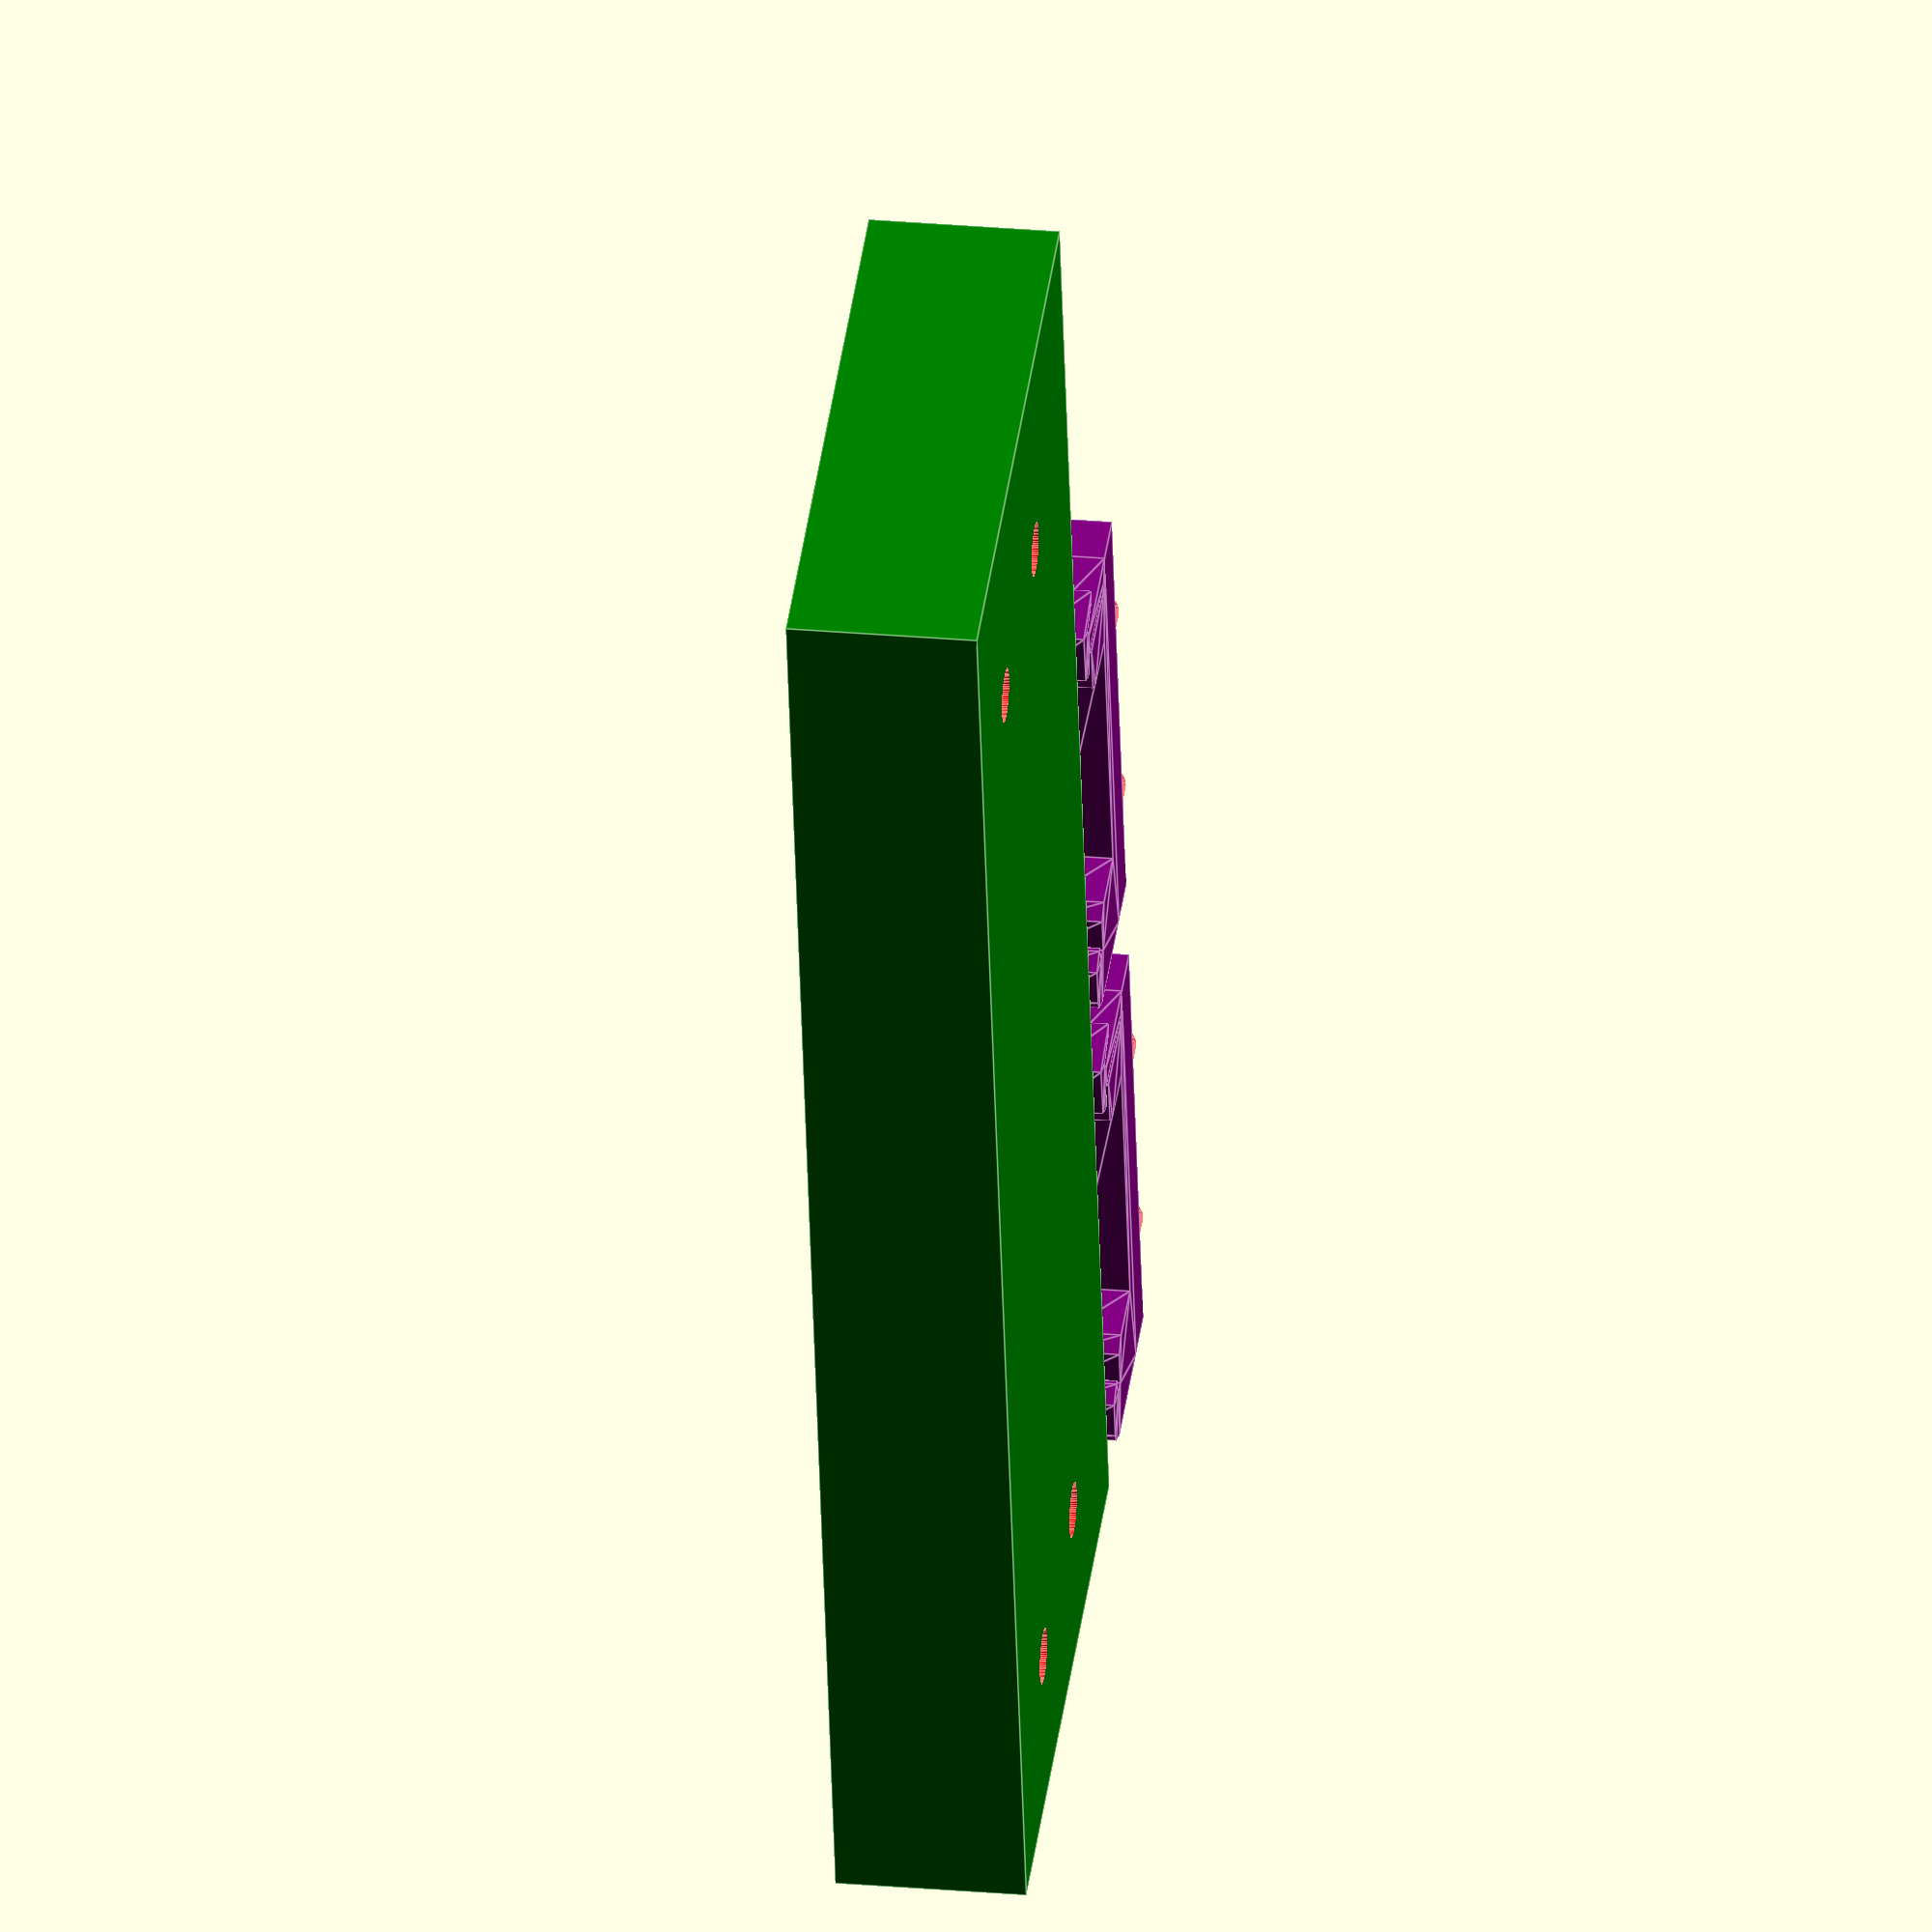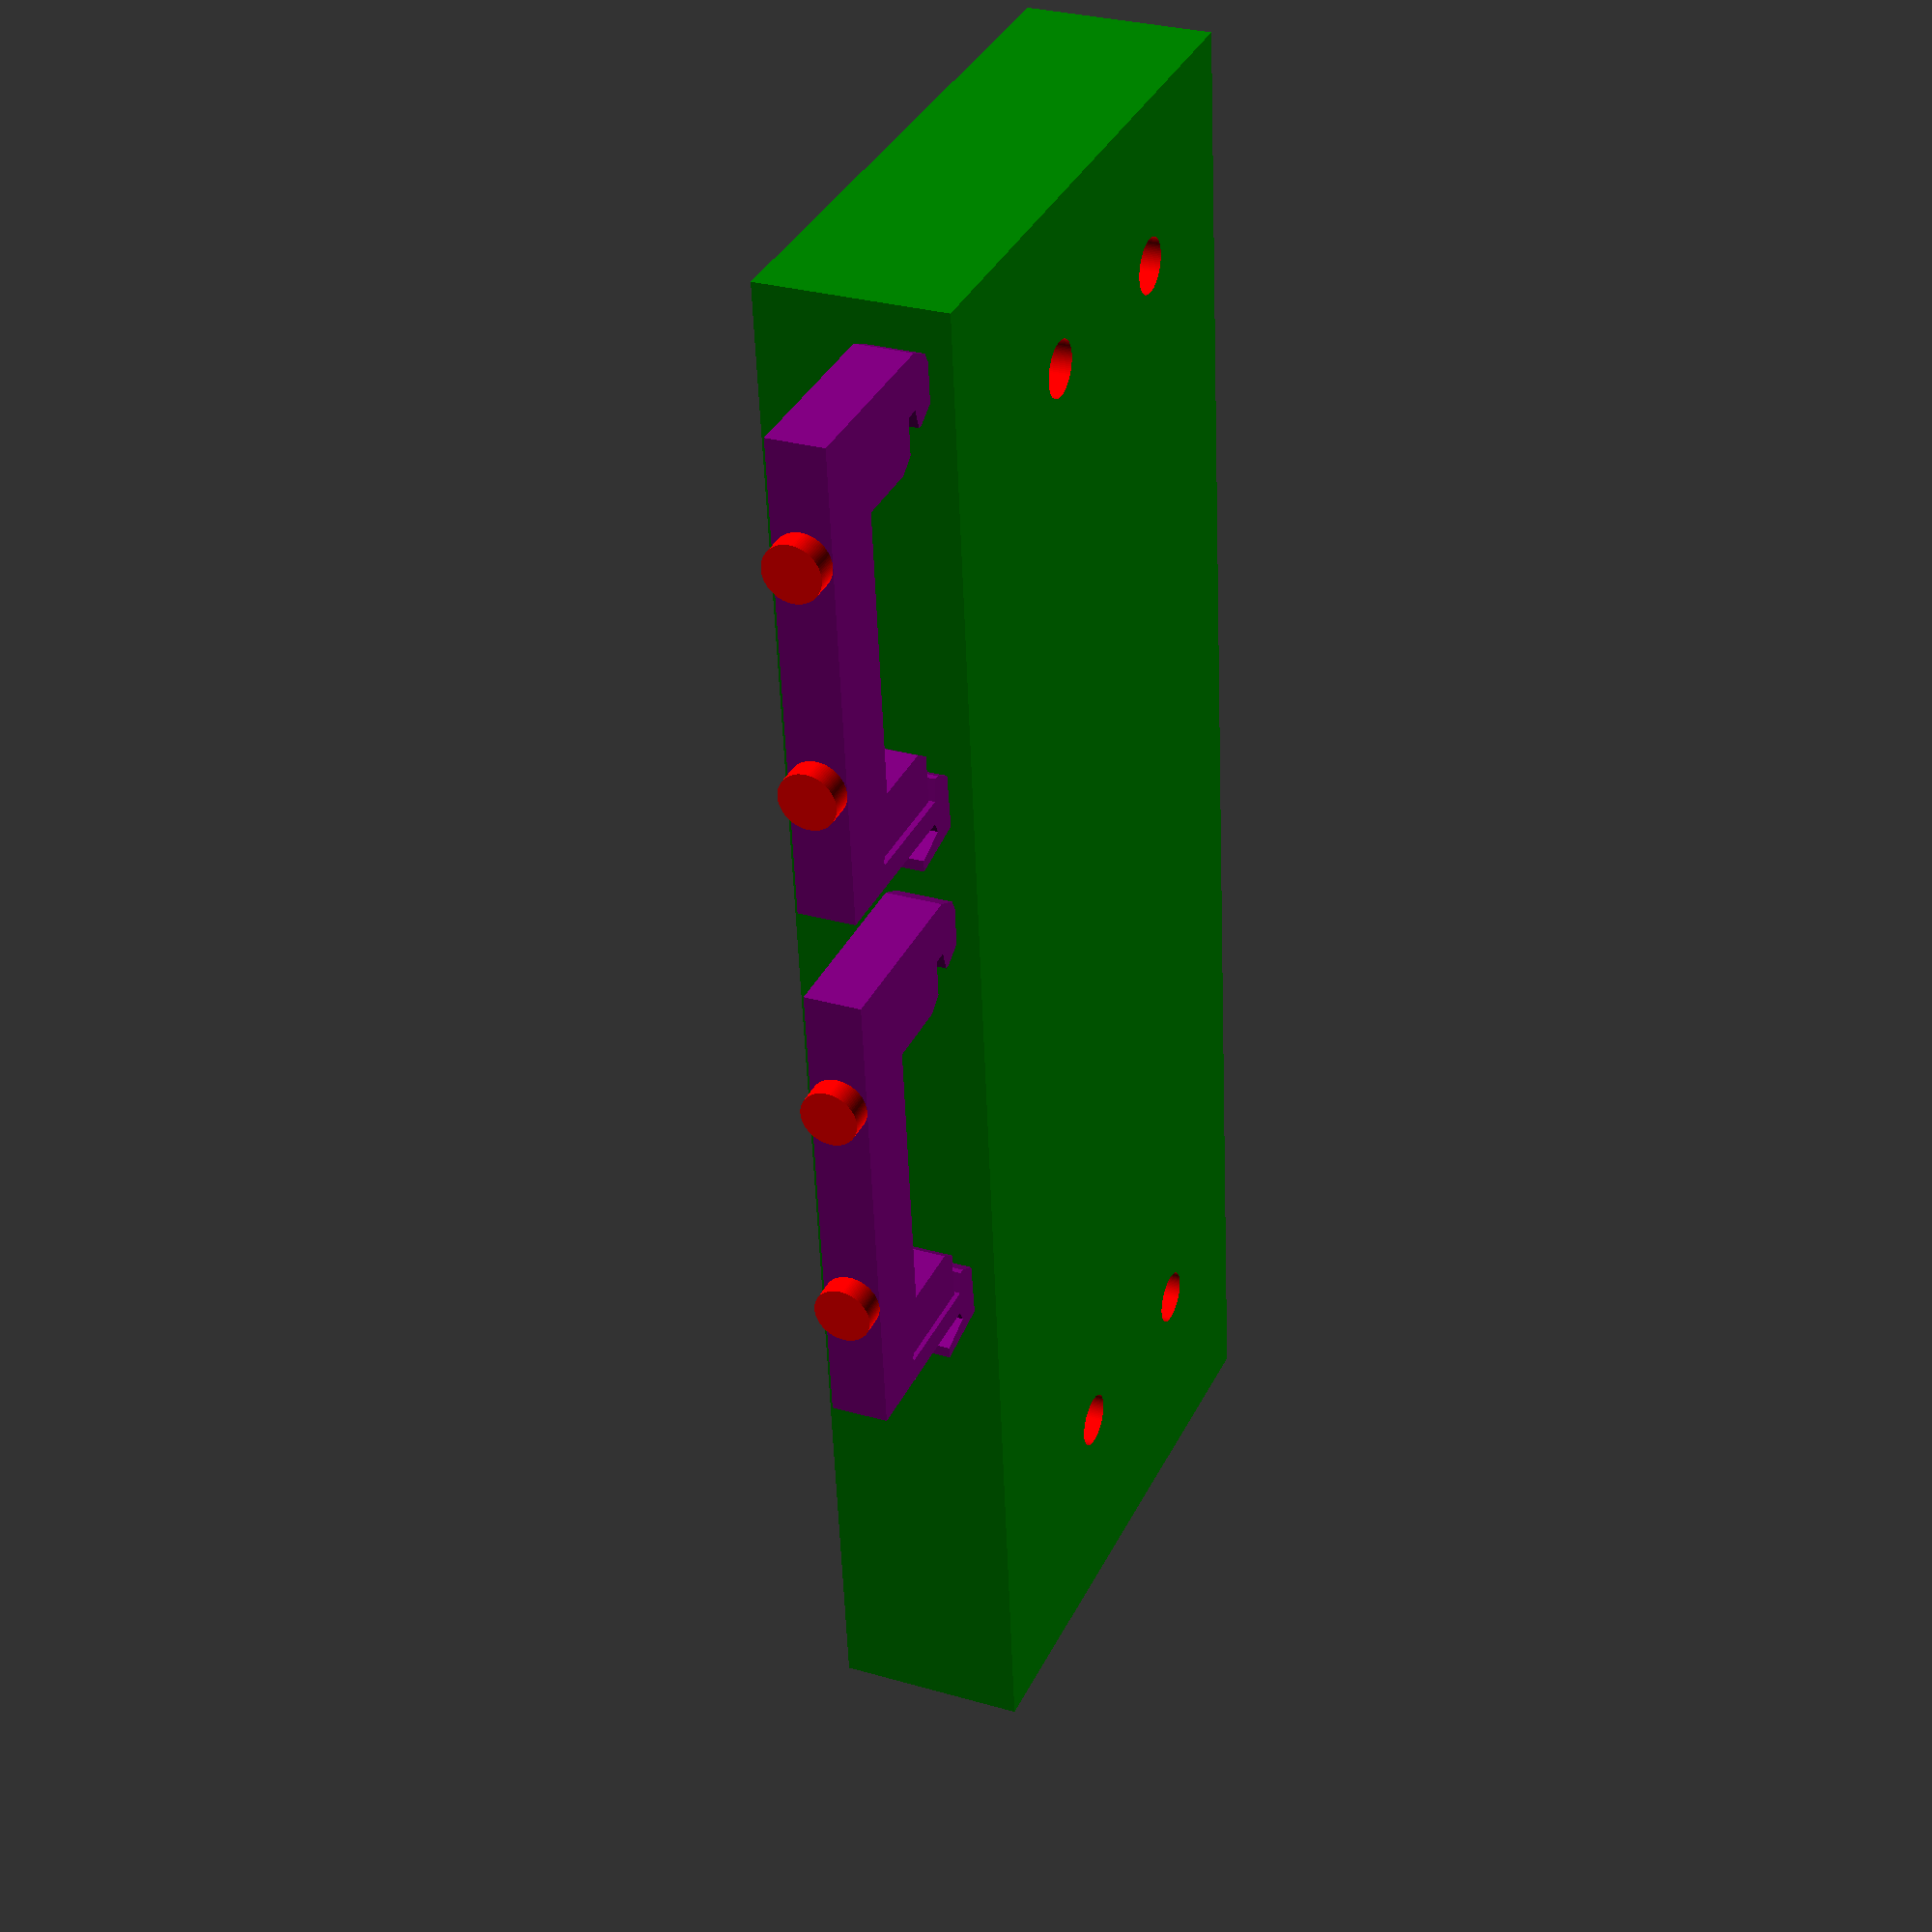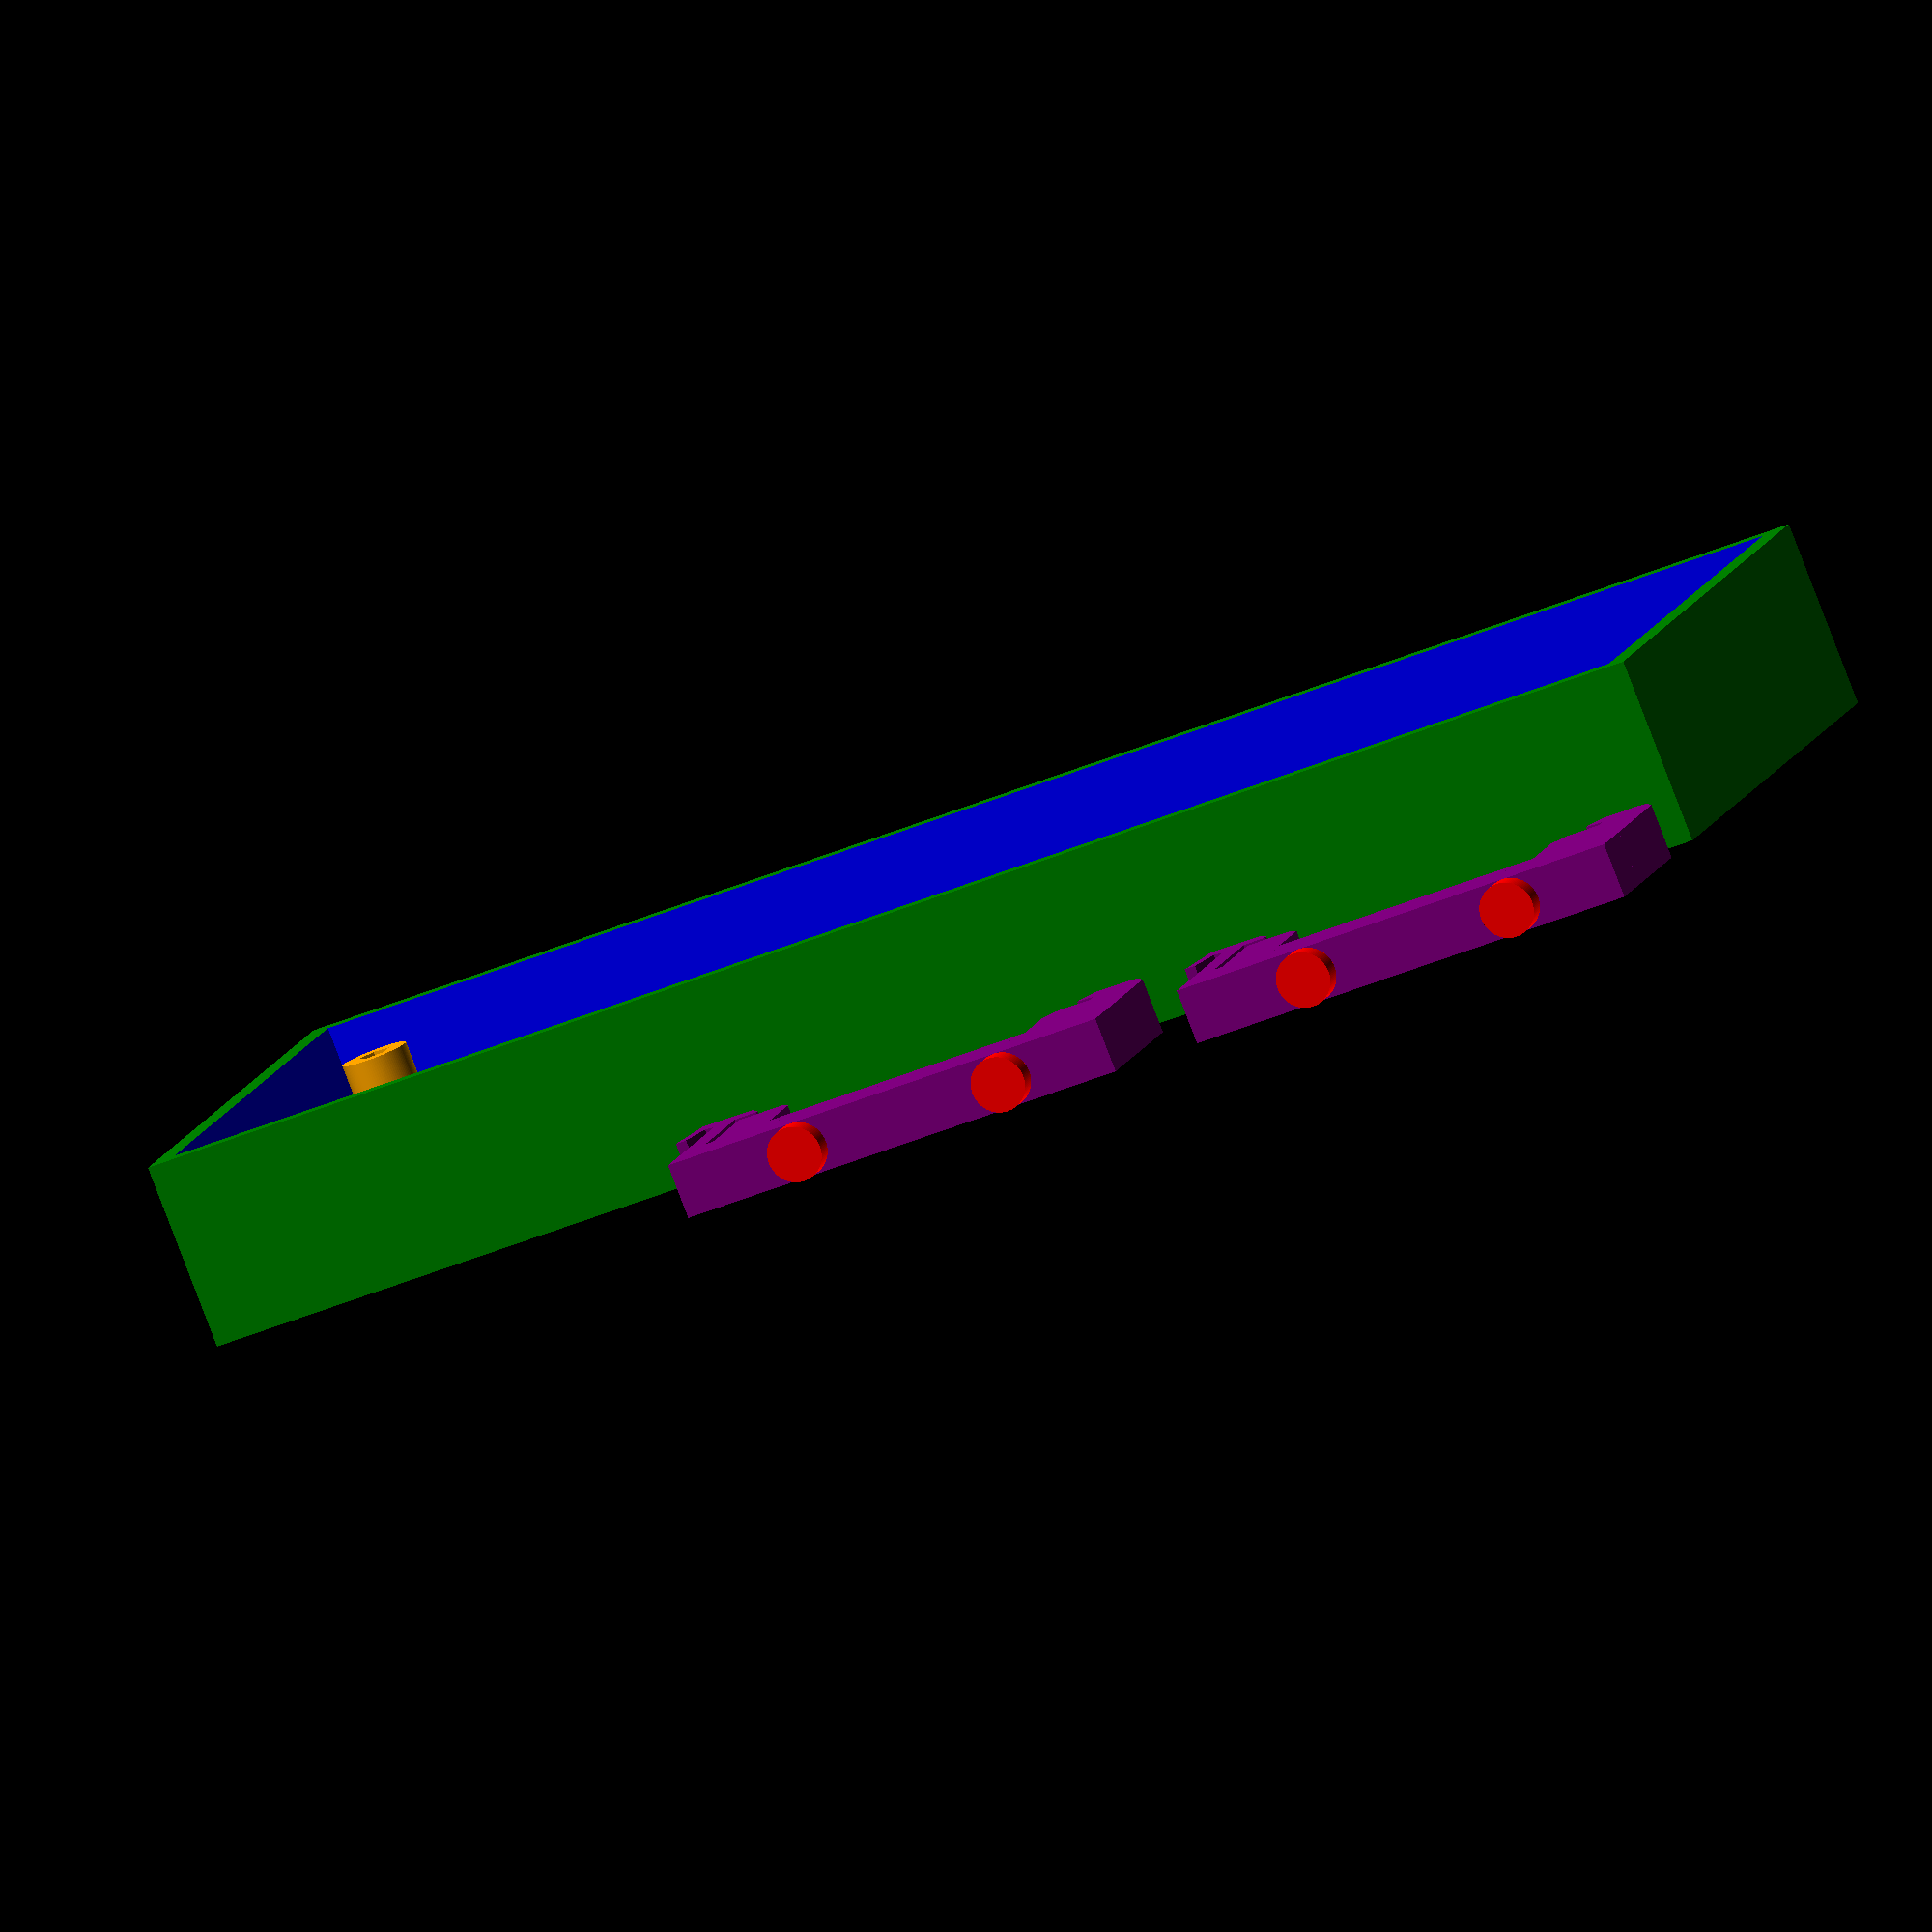
<openscad>
// preview[tilt:top]


//Breite der Hutschienen-Clips
DickeHalter = 5; //[1:0.5:50]

//Wandstärke
wandstaerke = 2; //[0.5:0.1:20]

//Länge der Befestigungsschraube
schraubenlaenge = 12; //[1:0.5:50]
//Durchmesser der Befestigungsschraube
schraubendurchmesser = 3; //[0:0.1:10]

/* [Board Dimensions] */
//8er Relay Abmessungen X
outerX = 141;
//8er Relay Abmessungen Y
outerY = 52;
//8er Relay Abmessungen Lochabstand X
holeX = 132;
//8er Relay Abmessungen Lochabstand Y
holeY = 44;

/* [Hidden] */
randhoehe = schraubenlaenge+wandstaerke+3;


translate([0,0,0]) difference(){
    casehelper(wandstaerke,outerX,outerY,randhoehe, holeX,holeY, schraubenlaenge, schraubendurchmesser);
    color("red") translate([15,15,-0.1]) cylinder(d=DickeHalter,h=wandstaerke+0.2, $fn=100);
    color("red")translate([15,35,-0.1]) cylinder(d=DickeHalter,h=wandstaerke+0.2, $fn=100);
    color("red")translate([outerX-15,15,-0.1]) cylinder(d=DickeHalter-0.1,h=wandstaerke+0.2, $fn=100);
    color("red")translate([outerX-15,35,-0.1]) cylinder(d=DickeHalter-0.1,h=wandstaerke+0.2, $fn=100);
}
translate([0,outerY+wandstaerke+25,0])  rotate([0,0,-90]) klemmblock(DickeHalter,wandstaerke);
translate([50,outerY+wandstaerke+25,0]) rotate([0,0,-90]) klemmblock(DickeHalter,wandstaerke);



module klemmblock(h,w){
    color ("purple") translate([5,0,0]) linear_extrude(height=h){ polygon(b); }
    color ("purple")translate([0,0,0]) cube([5,42,h]);
    color("red")translate([0,10,h/2]) rotate([0,-90,0]) cylinder(d=h,h=w, $fn=100);
    color("red")translate([0,30,h/2]) rotate([0,-90,0]) cylinder(d=h,h=w, $fn=100);
}

module casehelper(t, l, b, h, x, y, screwlength, screwdia){
    difference(){
        color ("green") cube([l+2*t,b+2*t,h]);
        color ("blue") translate([t,t,t]) cube([l,b,h]);
    }
    color ("orange") translate([t+(l-x)/2,t+(b-y)/2,t]) abstandshalterhelper(x,y, screwlength, screwdia);
}

module case(l, b, h){
    cube([l,b,h]);
}

module abstandshalterhelper(x,y,length, dia){
    translate([0,0,0]) abstandshalter(dia+3,dia,length);
    translate([x,0,0]) abstandshalter(dia+3,dia,length);
    translate([x,y,0]) abstandshalter(dia+3,dia,length);
    translate([0,y,0]) abstandshalter(dia+3,dia,length);
}

module abstandshalter(outDia, inDia, height){
    difference(){
        cylinder(d=outDia, h=height, $fn=100);
        translate([0,0,-0.1]) cylinder(d=inDia, h=height+0.2);
    }
}

b = [
//Obere Kante und Sprung nach außen
[0,0],[0,42],[10.5,42],
//Hebel-Bedienung
[11,43],[8,44],[8,45],[13.5,44],
//Haken mit Steigung für verschienede Hutschienendicken
[13.25,39],[11.5,38],[11,38],[10.75,40],
//Sprung nach Innen mit Rundung und Sprung nach außen (Schiene ist 1.5mm dick)
[1,40],[0.75,39.75],[0.75,39.5],[1,39.25],[9.5,39.25],
//Schienen auflagefläche (Schiene ist 35mm breit)
[9.5,35],[8,34],[2,34],[2,9],[8,9],[9.5,8],[9.5,4.75],
//fester Haken
[10.75,4.75],[11.25,6.5],[11.75,6.5],[13.5,5.5],
//abgerundete Kante
[13.5,2],[13,1],[11,0]];
</openscad>
<views>
elev=332.6 azim=283.0 roll=97.7 proj=o view=edges
elev=331.0 azim=95.7 roll=113.4 proj=p view=wireframe
elev=263.0 azim=16.2 roll=159.0 proj=o view=solid
</views>
